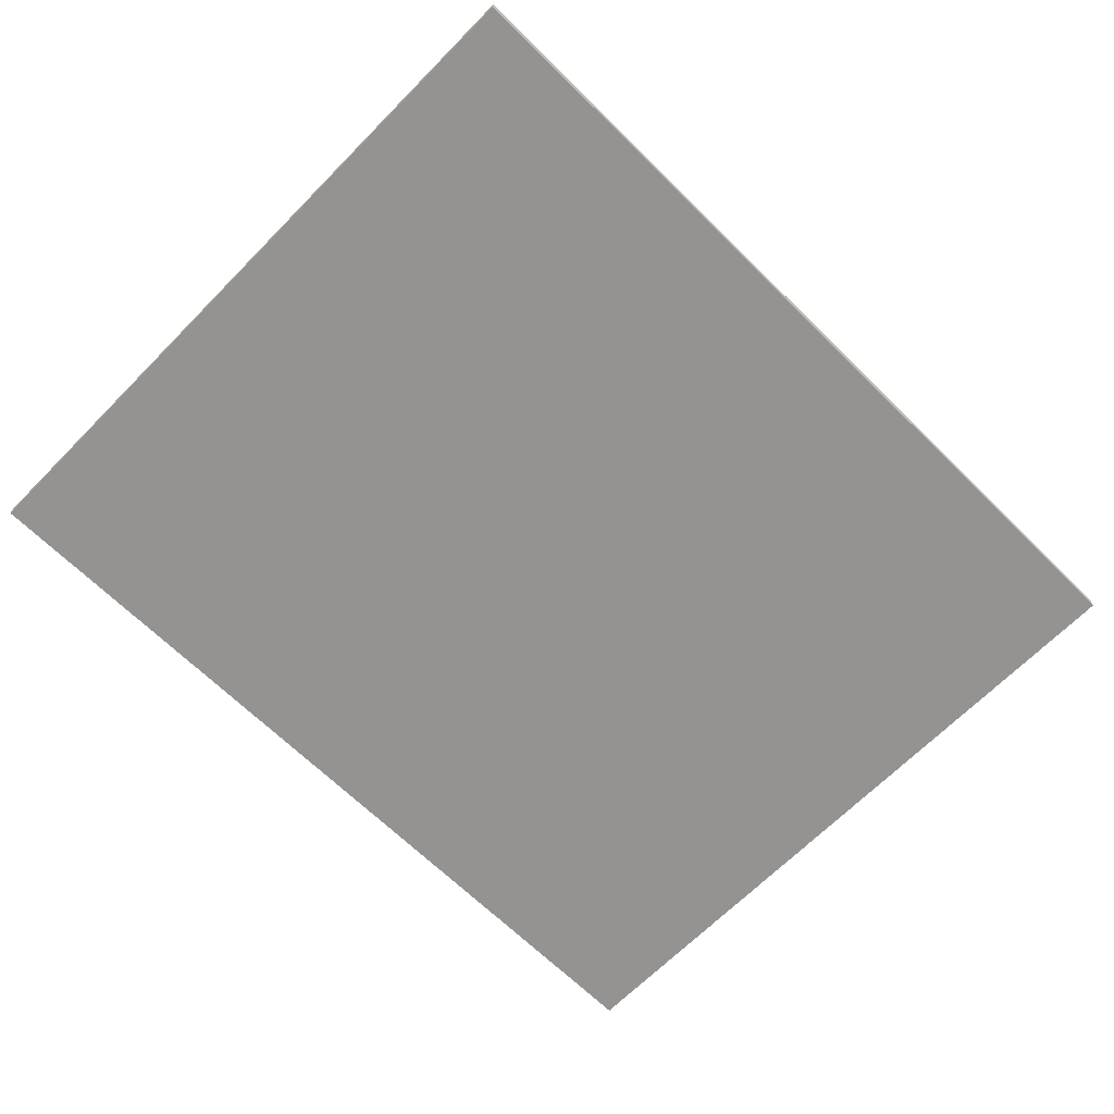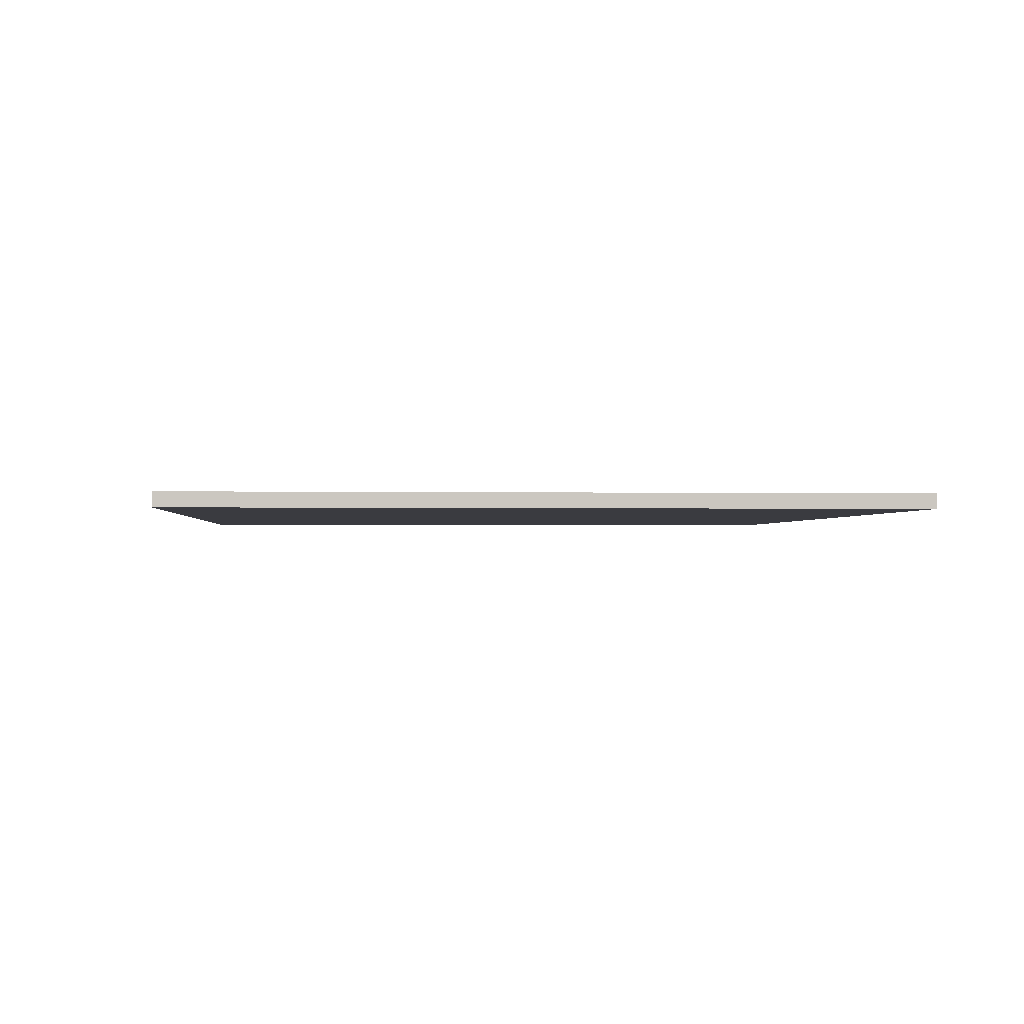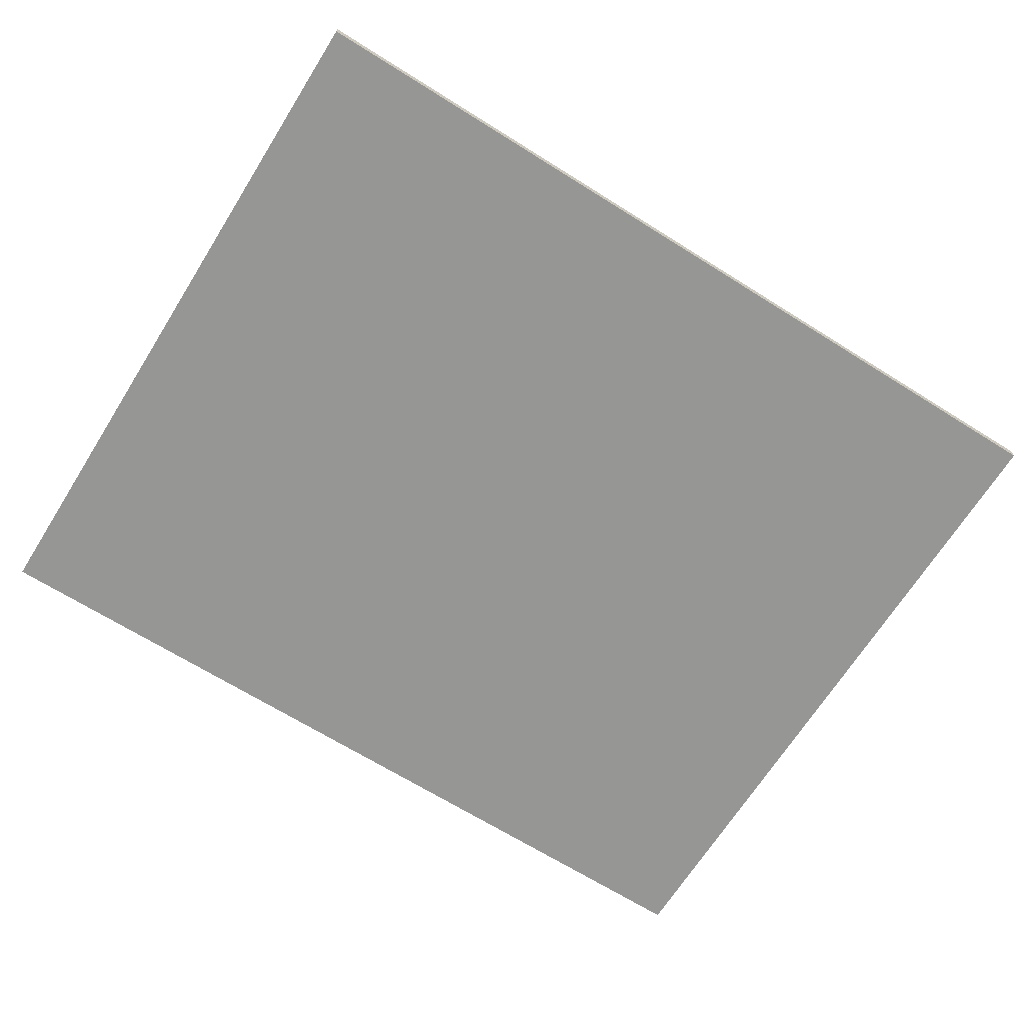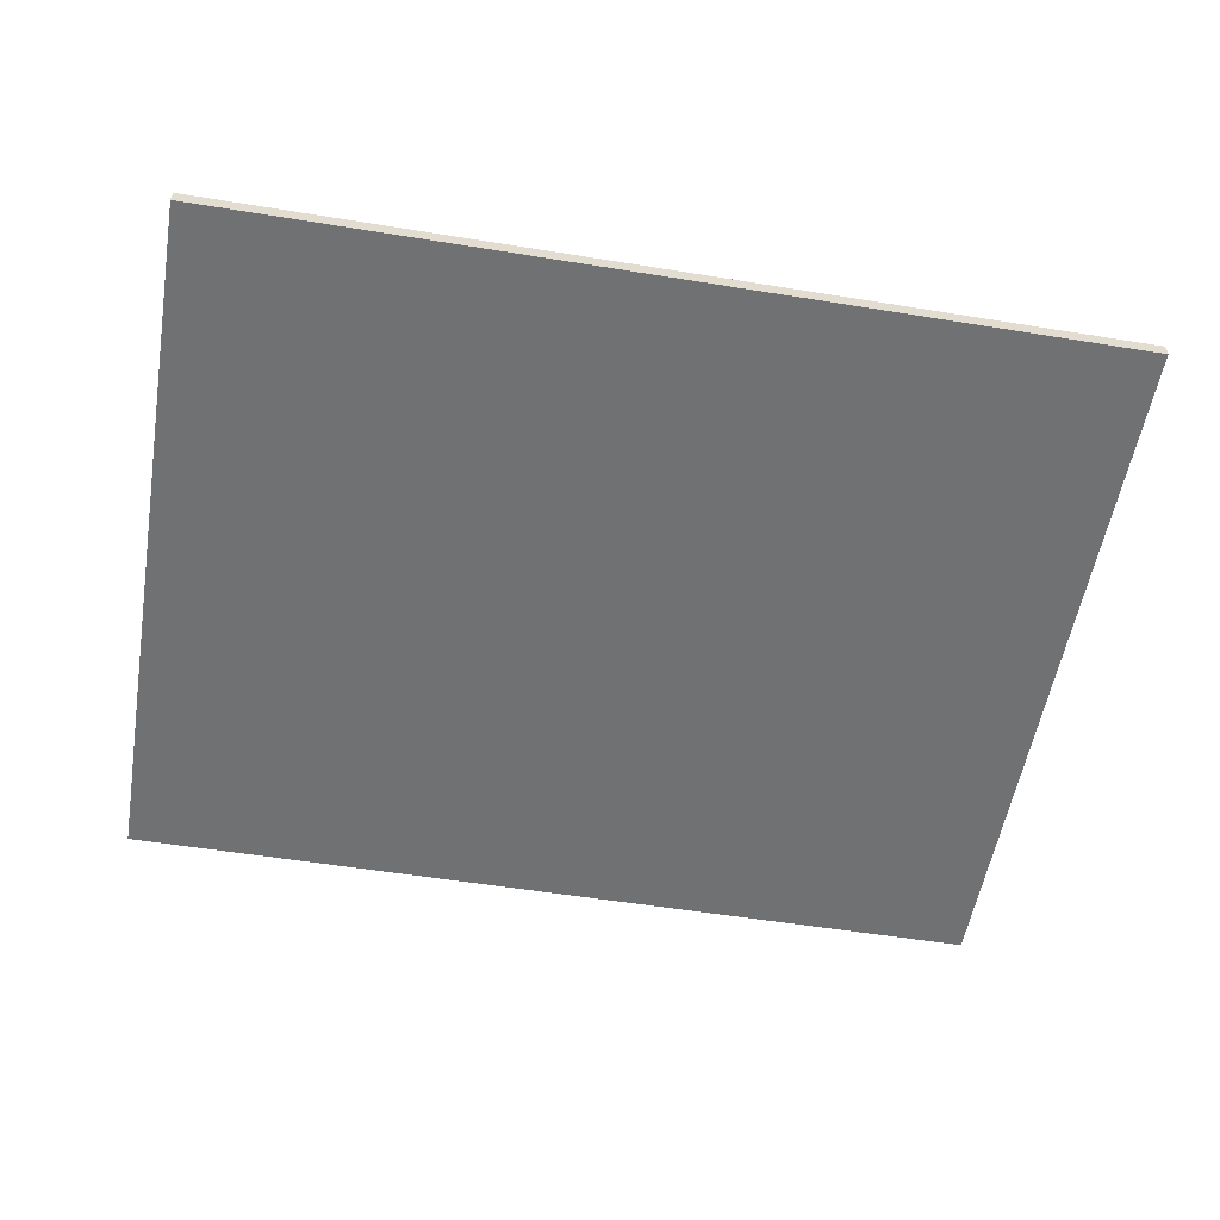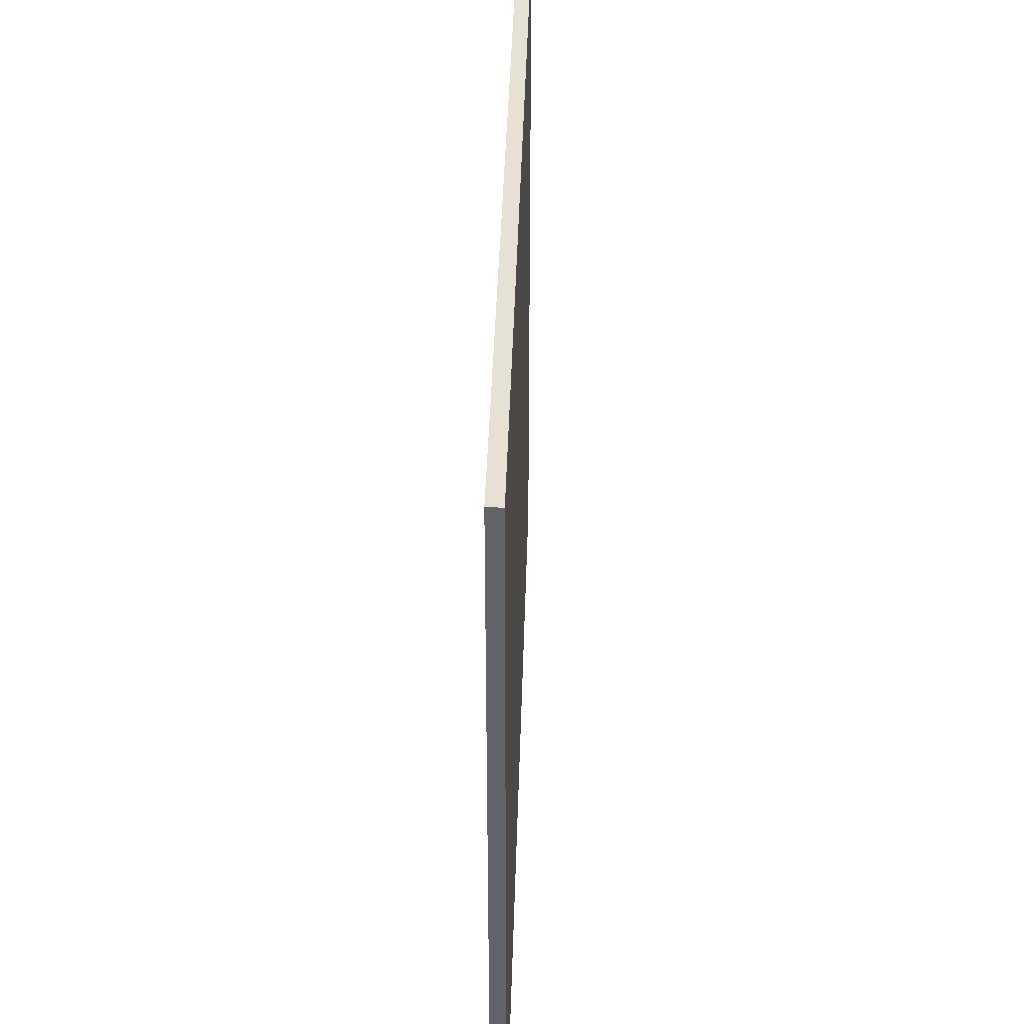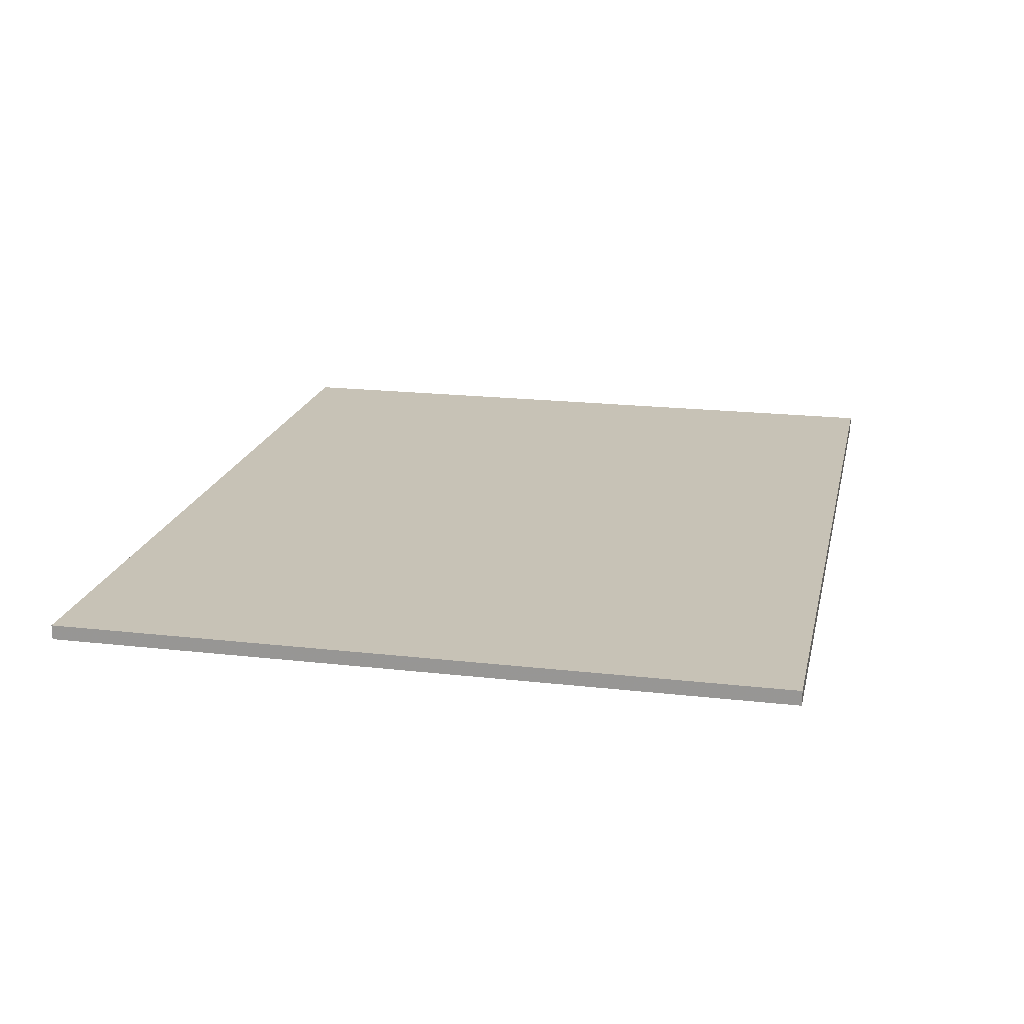
<metadata>
{"format":"obj","ext":"obj","renderer":"f3d","projection":"perspective","resolution":1024,"background":"white","views":[{"elev":-66.8,"azim":135.4,"up":"+Z"},{"elev":-1.4,"azim":85.4,"up":"+Z"},{"elev":-67.7,"azim":-32.1,"up":"+Z"},{"elev":-55.1,"azim":170.3,"up":"+Z"},{"elev":39.0,"azim":91.6,"up":"+Y"},{"elev":19.2,"azim":-77.8,"up":"+Z"}]}
</metadata>
<code>
v -0.645 1.401 0.01
v 0.575 1.401 0.01
v -0.645 1.401 -0.01
v 0.575 1.401 -0.01
v -0.645 2.4 0.01
v 0.575 2.4 0.01
v -0.645 2.4 -0.01
v 0.575 2.4 -0.01
f 4 2 1
f 1 3 4
f 8 7 5
f 5 6 8
f 6 5 1
f 1 2 6
f 8 6 2
f 2 4 8
f 7 8 4
f 4 3 7
f 5 7 3
f 3 1 5

</code>
